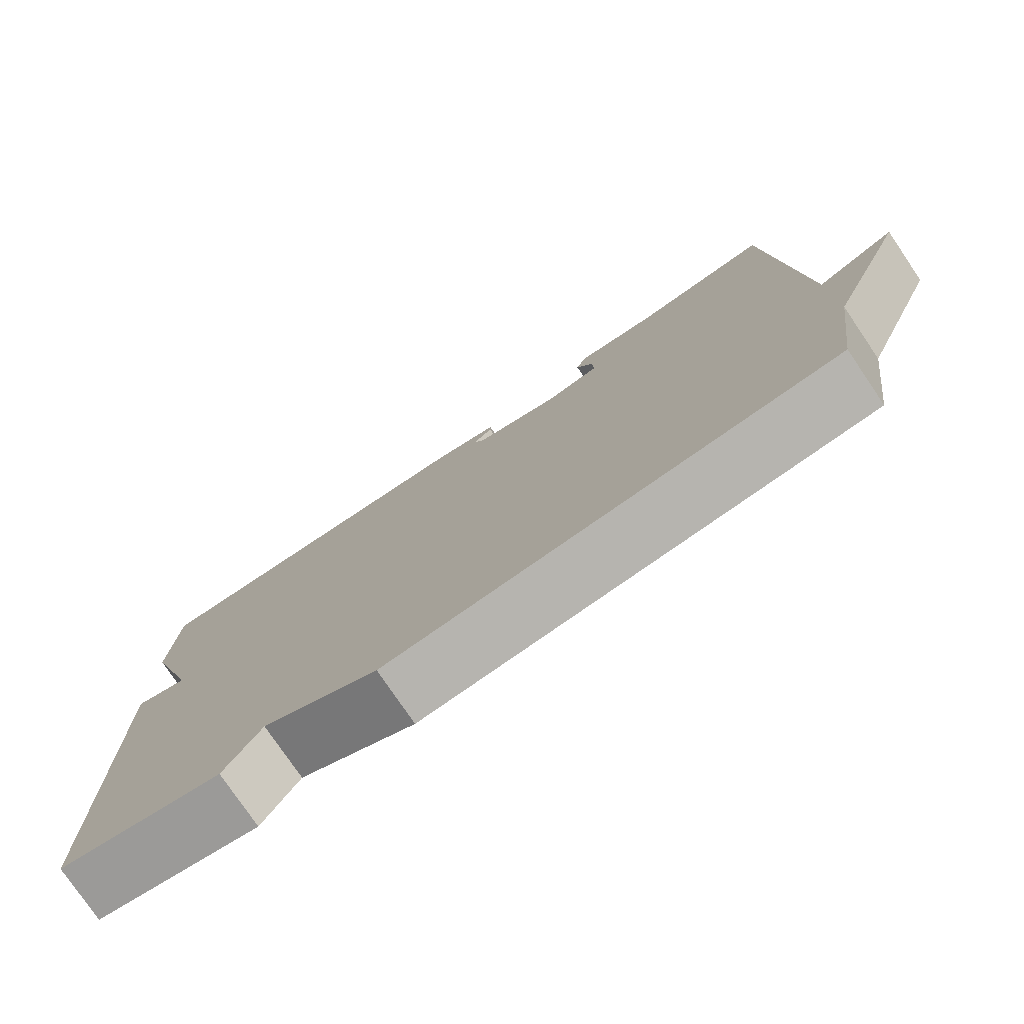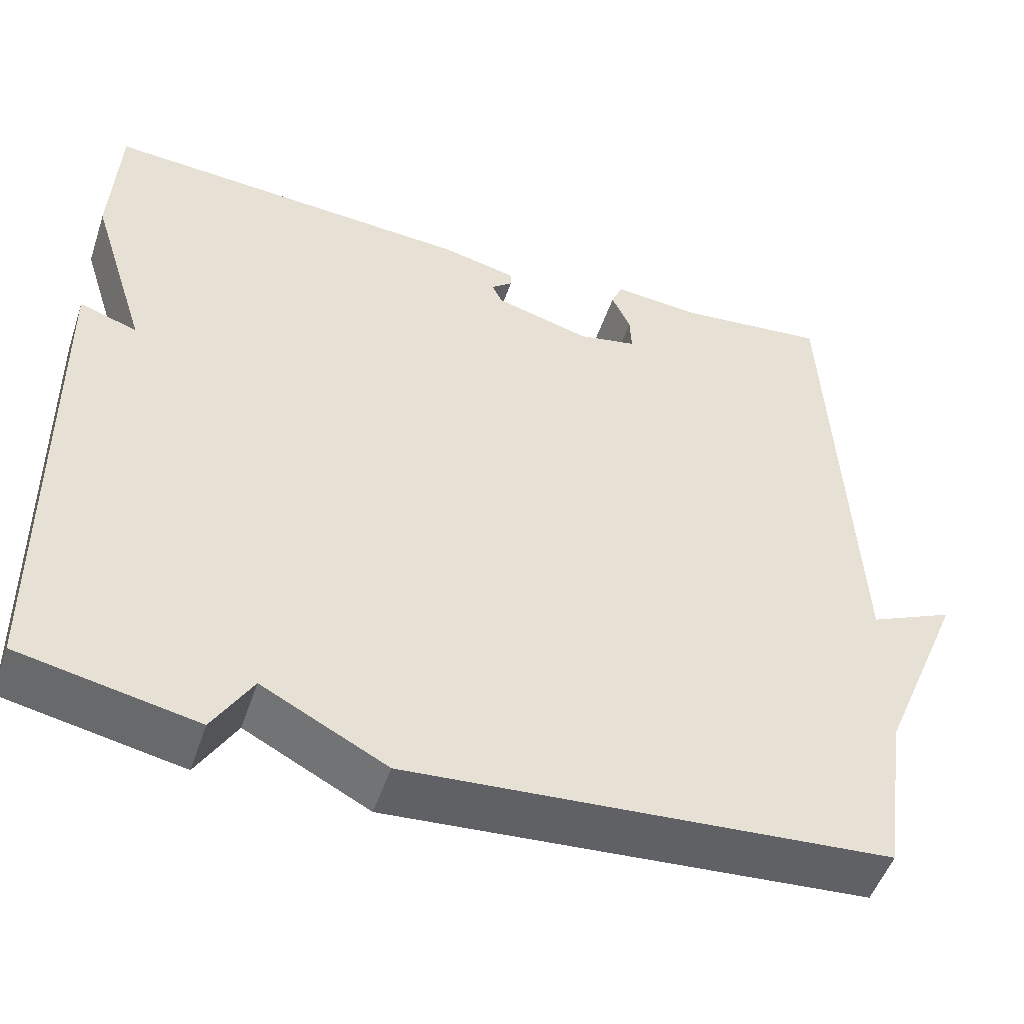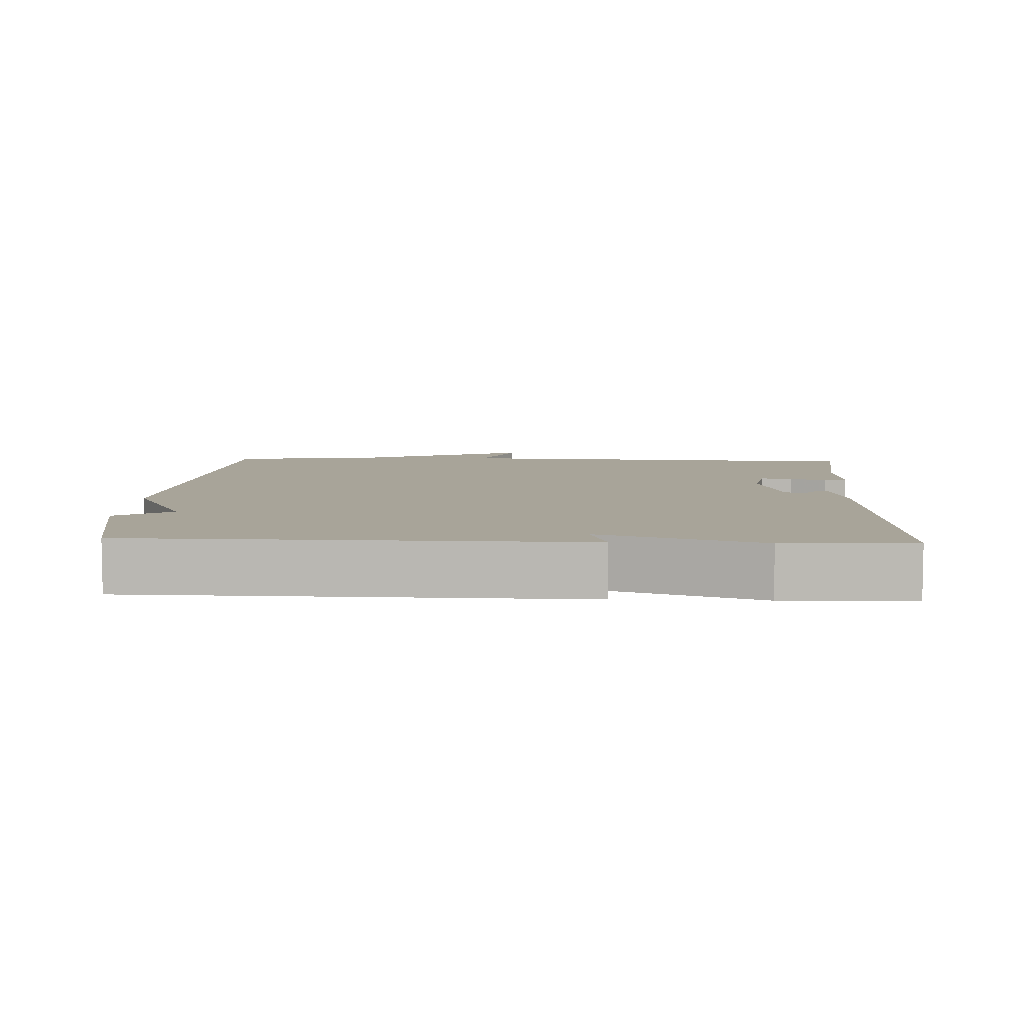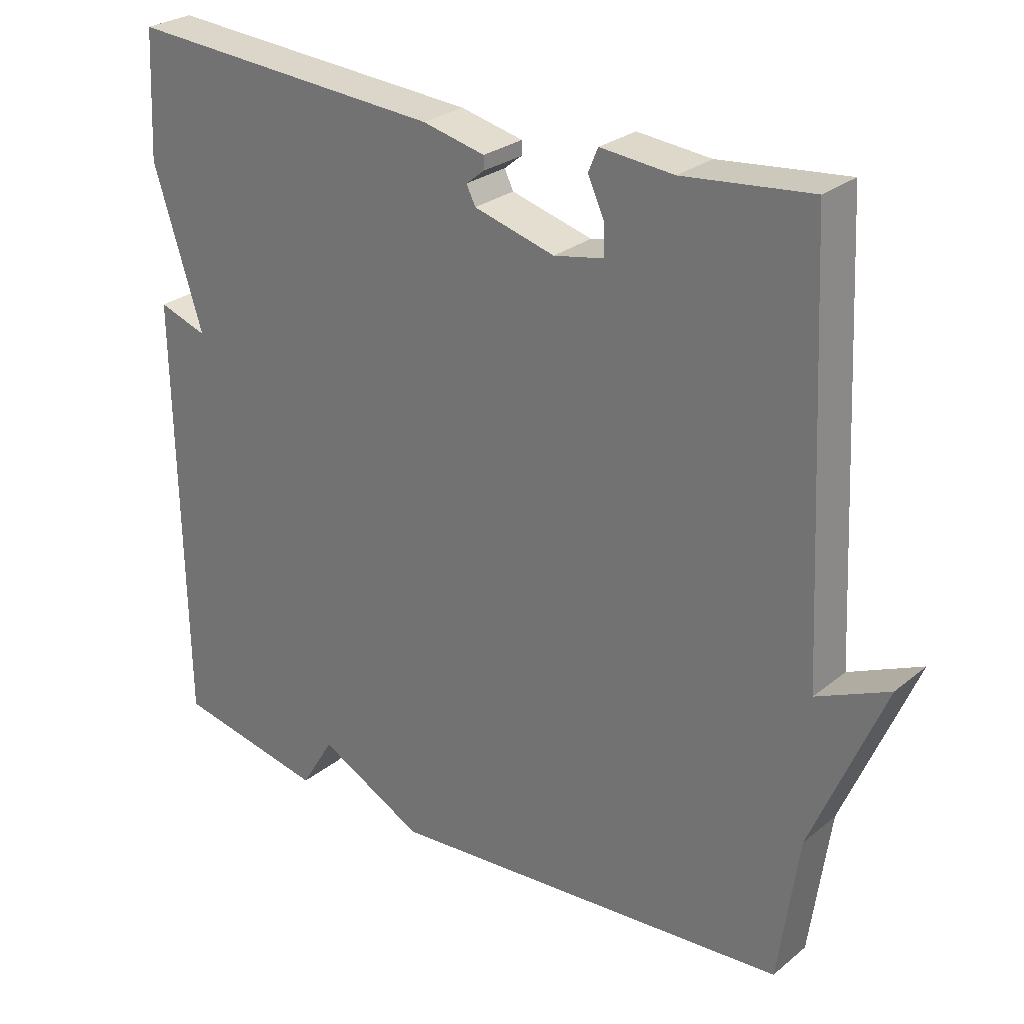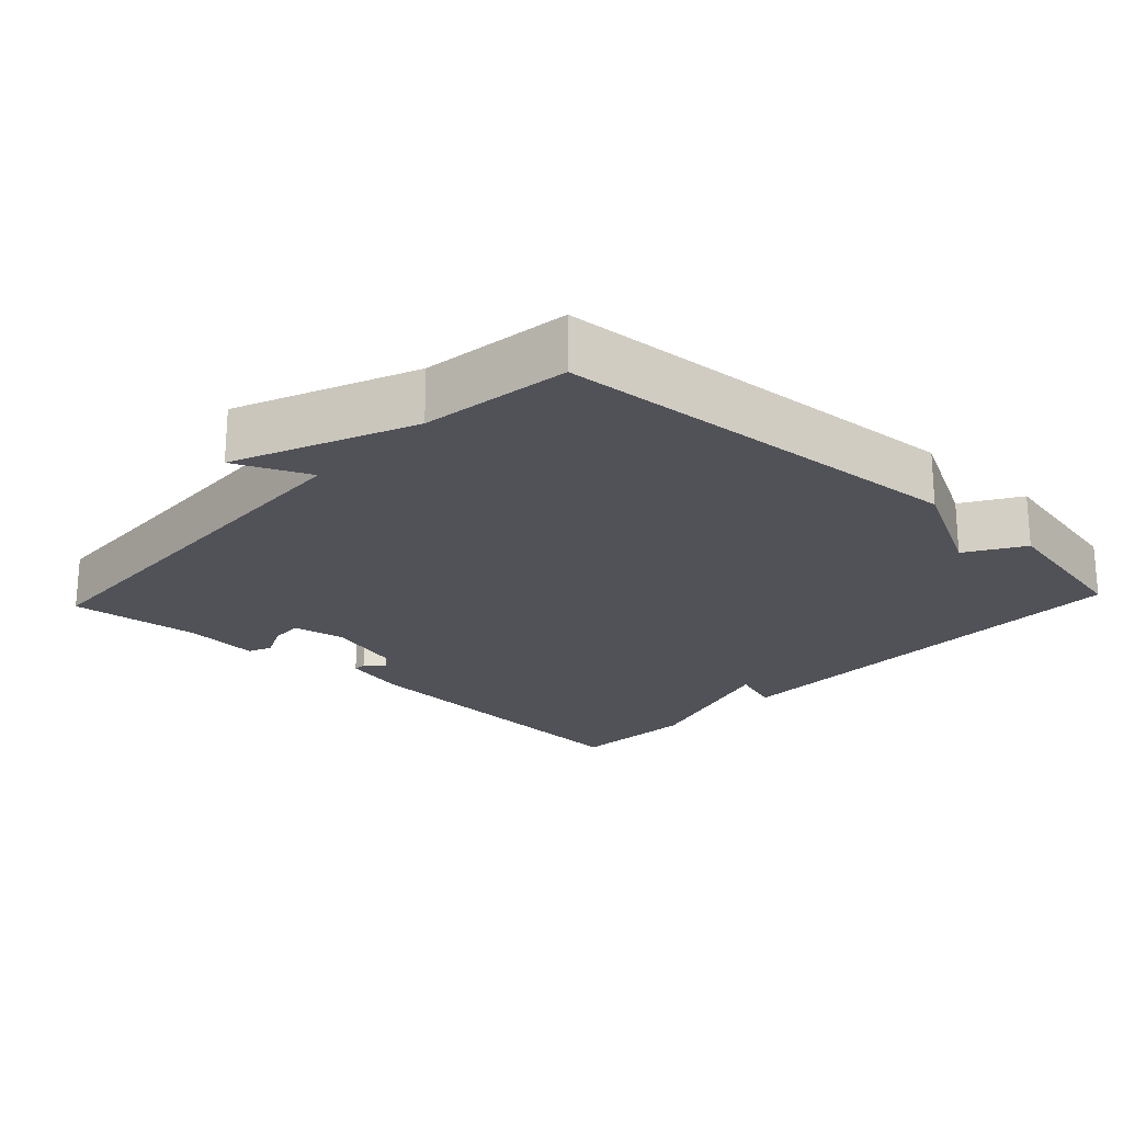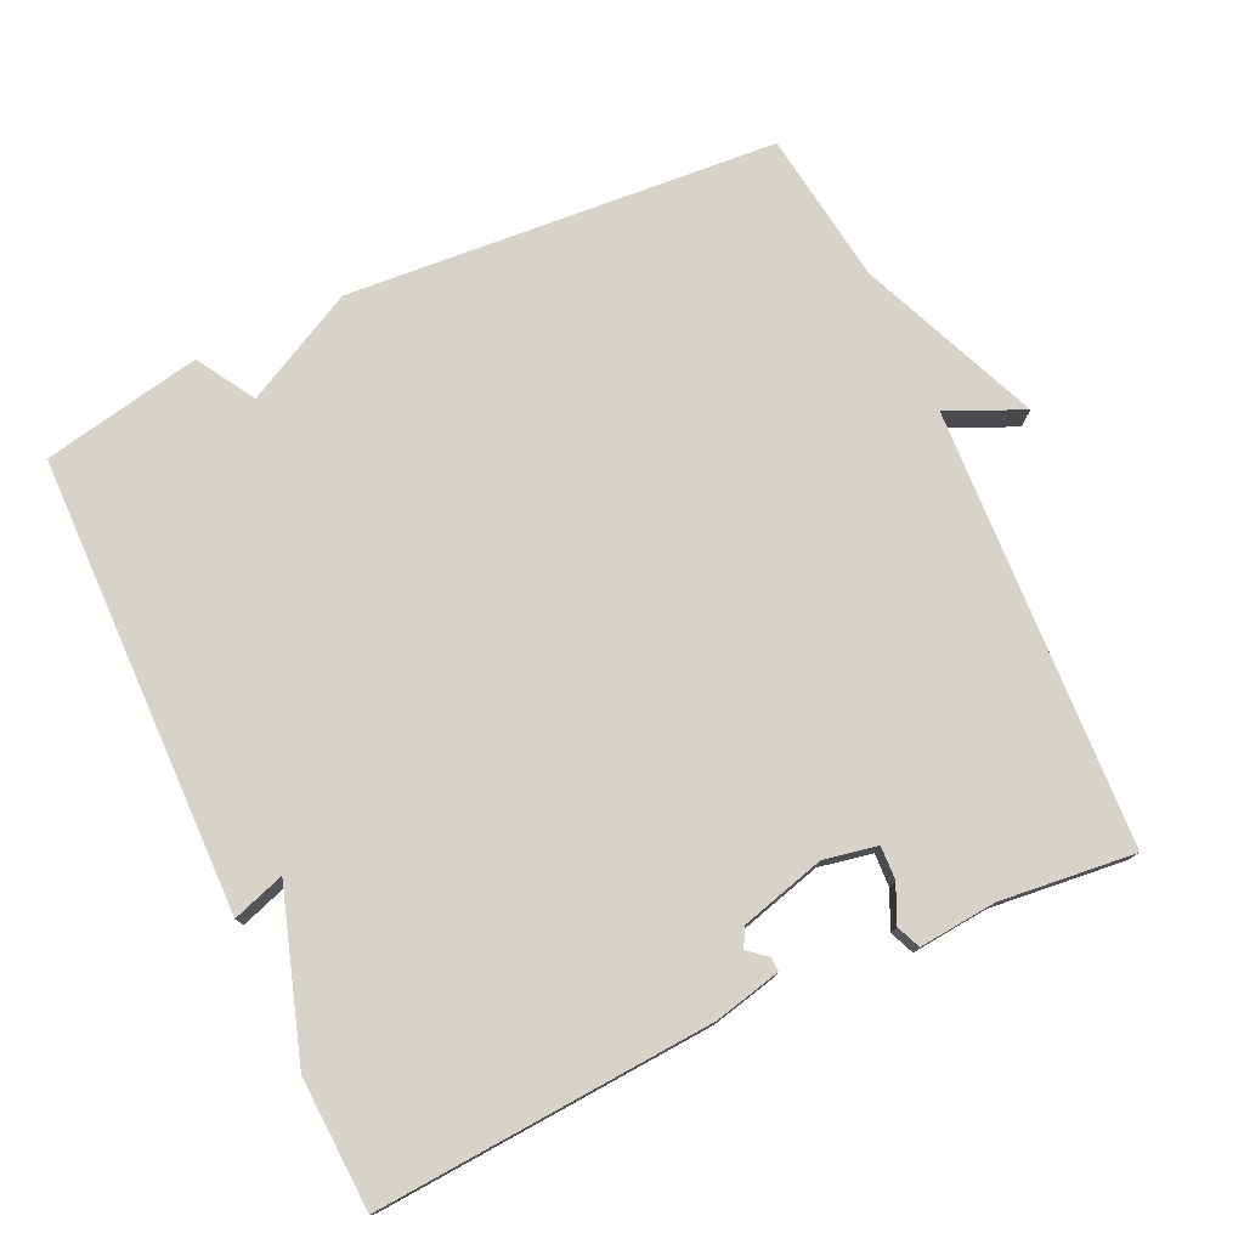
<metadata>
{"format":"obj","ext":"obj","renderer":"f3d","projection":"perspective","resolution":1024,"background":"white","views":[{"elev":-77.6,"azim":34.2,"up":"+Z"},{"elev":-50.6,"azim":-18.5,"up":"+Z"},{"elev":7.1,"azim":-87.4,"up":"+Y"},{"elev":27.0,"azim":39.0,"up":"+Z"},{"elev":-21.5,"azim":136.9,"up":"+Y"},{"elev":77.0,"azim":-24.8,"up":"+Y"}]}
</metadata>
<code>
v -0.5 0.07 0.5
v -0.042 0.07 0.468
v 0.048 0.07 0.447
v 0.048 0.07 0.428
v 0.022 0.07 0.407
v 0.035 0.07 0.381
v 0.151 0.07 0.349
v 0.223 0.07 0.363
v 0.221 0.07 0.408
v 0.198 0.07 0.458
v 0.212 0.07 0.491
v 0.317 0.07 0.481
v 0.5 0.07 0.5
v 0.529 0.07 -0.093
v 0.632 0.07 -0.047
v 0.529 0.07 -0.293
v 0.5 0.07 -0.5
v -0.084 0.07 -0.543
v -0.236 0.07 -0.464
v -0.284 0.07 -0.543
v -0.5 0.07 -0.5
v -0.509 0.07 0.121
v -0.438 0.07 0.097
v -0.509 0.07 0.321
v -0.5 0 0.5
v -0.042 0 0.468
v 0.048 0 0.447
v 0.048 0 0.428
v 0.022 0 0.407
v 0.035 0 0.381
v 0.151 0 0.349
v 0.223 0 0.363
v 0.221 0 0.408
v 0.198 0 0.458
v 0.212 0 0.491
v 0.317 0 0.481
v 0.5 0 0.5
v 0.529 0 -0.093
v 0.632 0 -0.047
v 0.529 0 -0.293
v 0.5 0 -0.5
v -0.084 0 -0.543
v -0.236 0 -0.464
v -0.284 0 -0.543
v -0.5 0 -0.5
v -0.509 0 0.121
v -0.438 0 0.097
v -0.509 0 0.321
f 3 4 5
f 2 3 5
f 1 2 5
f 24 1 5
f 23 24 5
f 21 22 23
f 20 21 23
f 19 20 23
f 18 19 23
f 17 18 23
f 16 17 23
f 14 15 16
f 12 13 14 16
f 9 10 11 12
f 8 9 12 16
f 7 8 16 23
f 23 5 6
f 6 7 23
f 29 28 27
f 29 27 26
f 29 26 25
f 29 25 48
f 29 48 47
f 47 46 45
f 47 45 44
f 47 44 43
f 47 43 42
f 47 42 41
f 47 41 40
f 40 39 38
f 40 38 37 36
f 36 35 34 33
f 40 36 33 32
f 47 40 32 31
f 30 29 47
f 47 31 30
f 1 25 26 2
f 2 26 27 3
f 3 27 28 4
f 4 28 29 5
f 5 29 30 6
f 6 30 31 7
f 7 31 32 8
f 8 32 33 9
f 9 33 34 10
f 10 34 35 11
f 11 35 36 12
f 12 36 37 13
f 13 37 38 14
f 14 38 39 15
f 15 39 40 16
f 16 40 41 17
f 17 41 42 18
f 18 42 43 19
f 19 43 44 20
f 20 44 45 21
f 21 45 46 22
f 22 46 47 23
f 23 47 48 24
f 24 48 25 1

</code>
